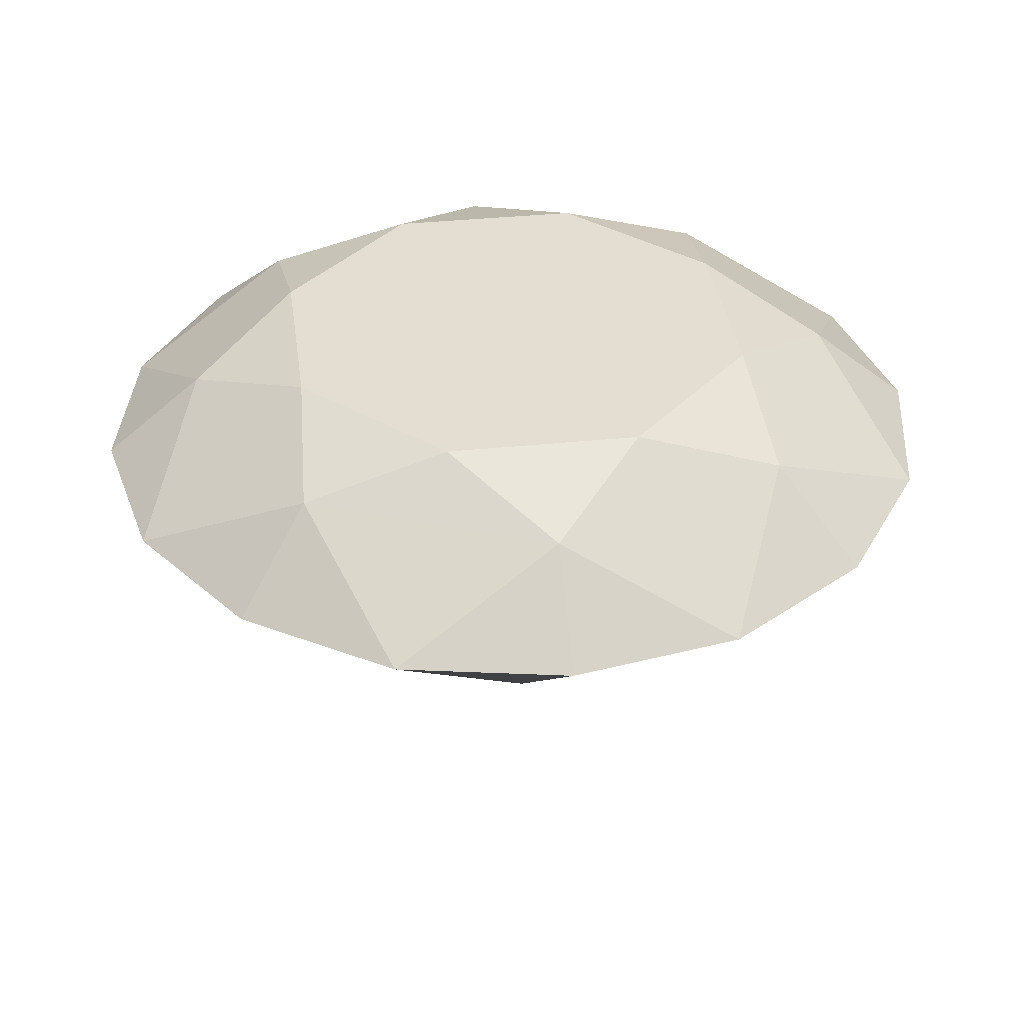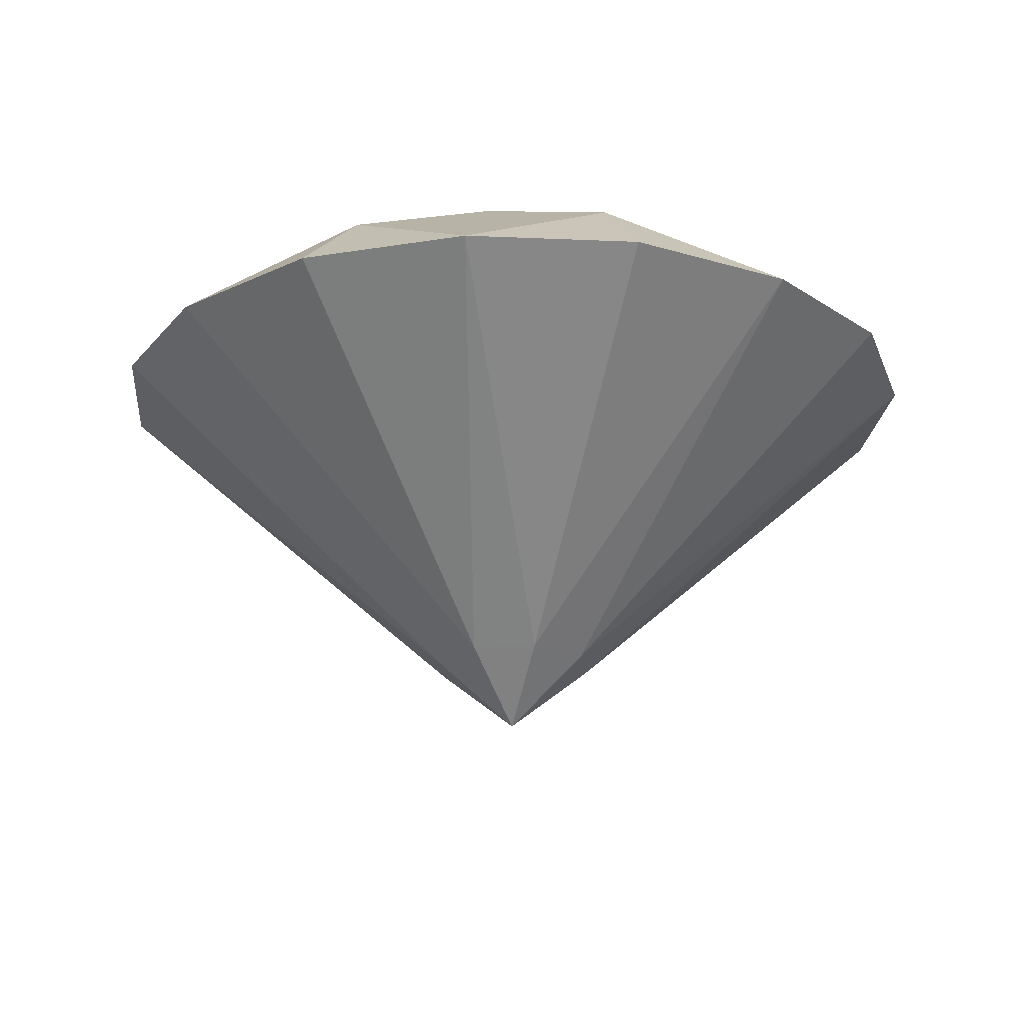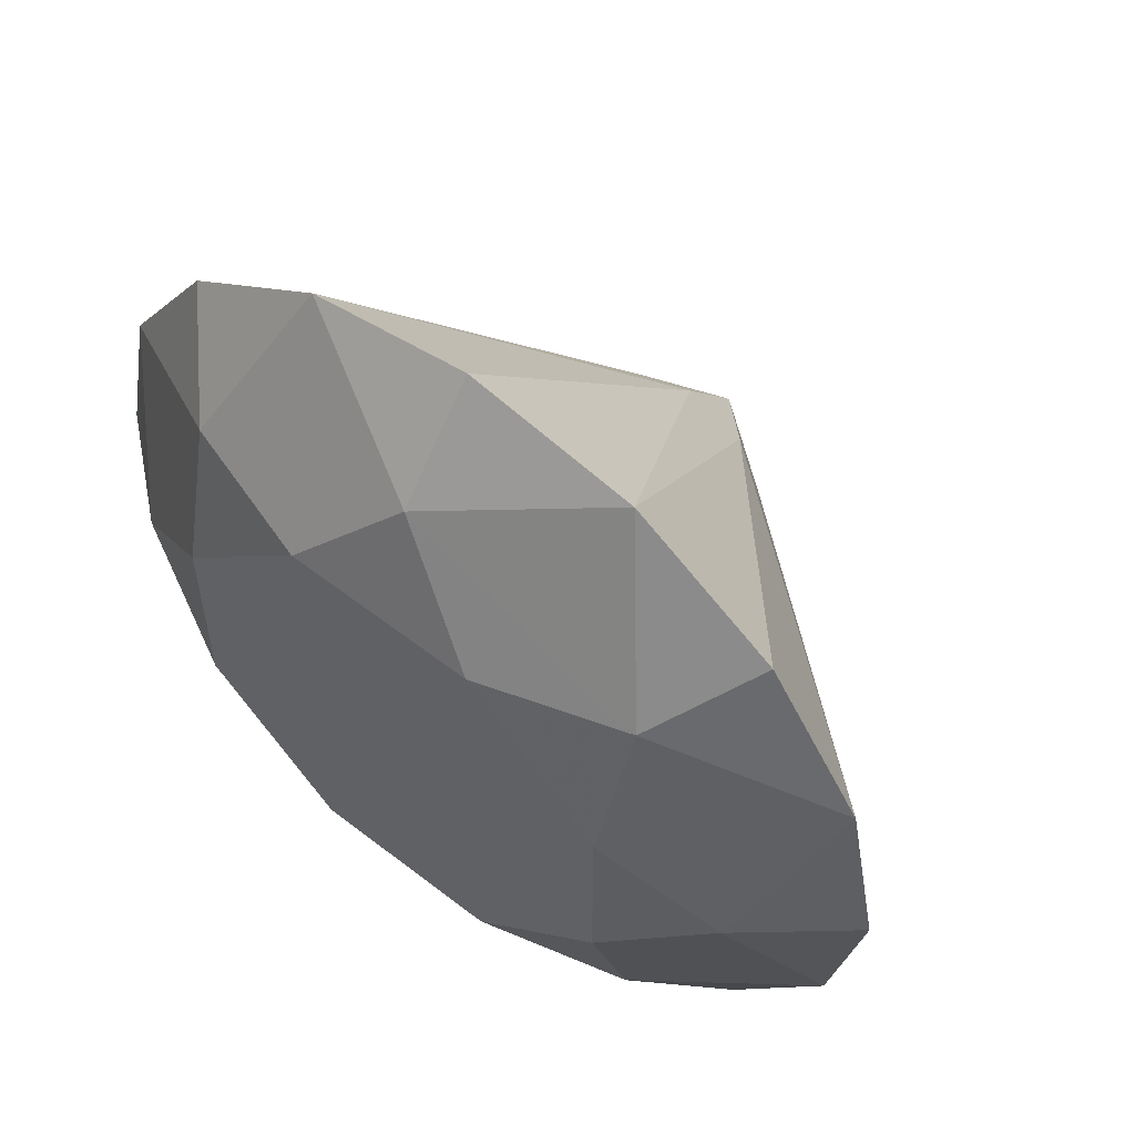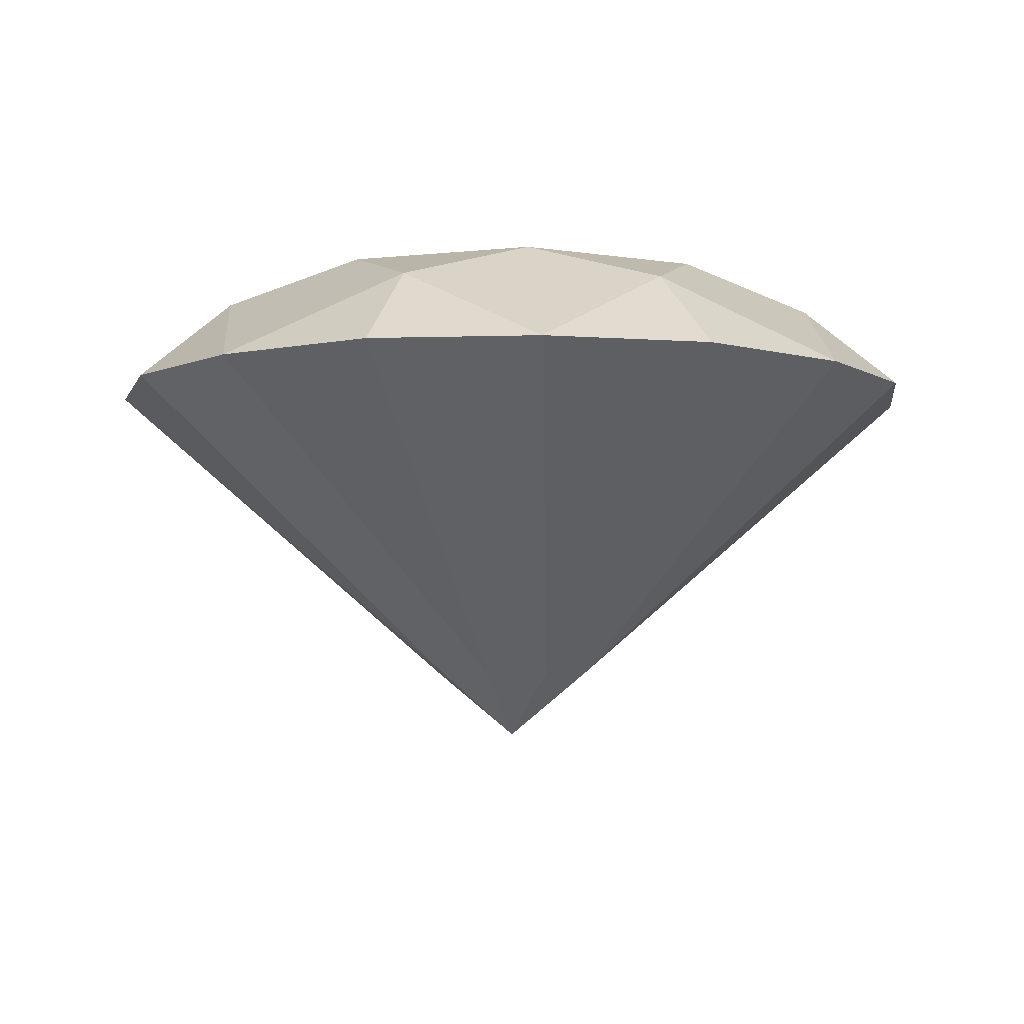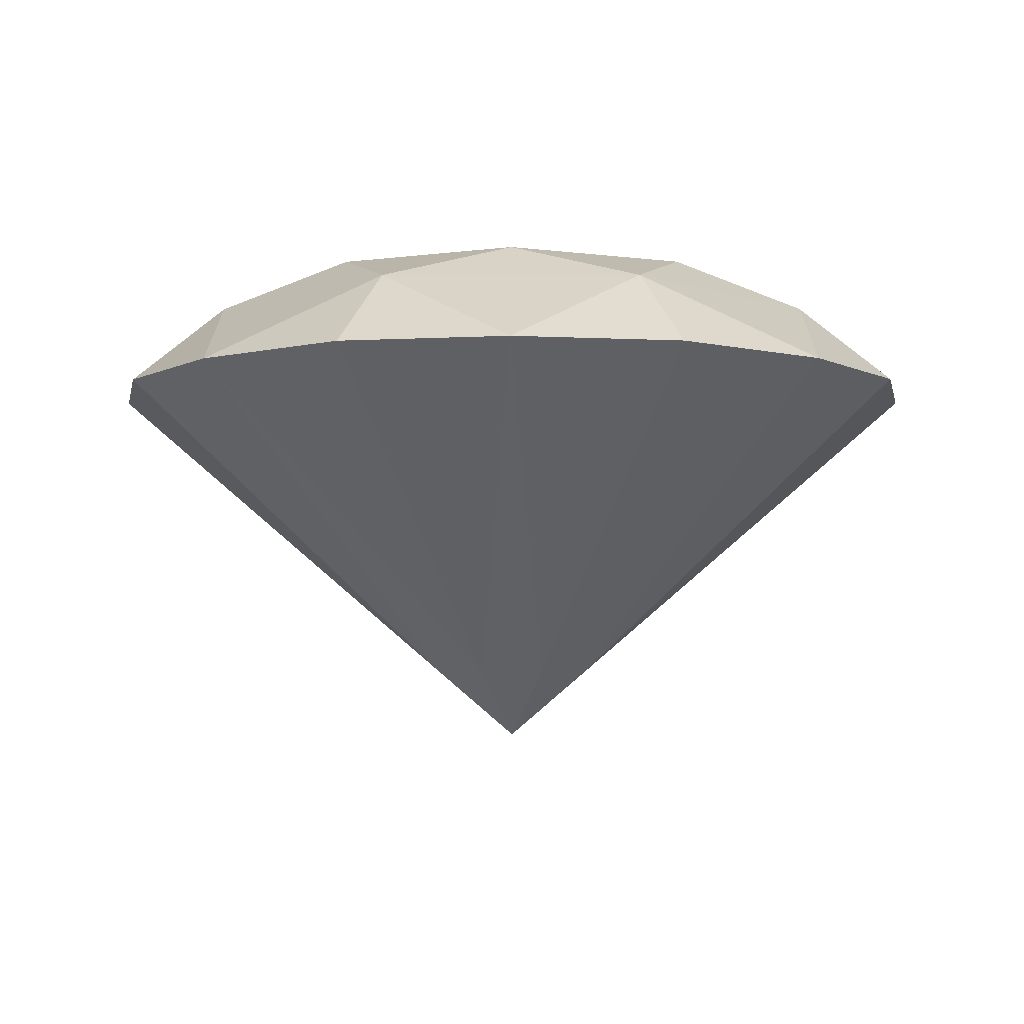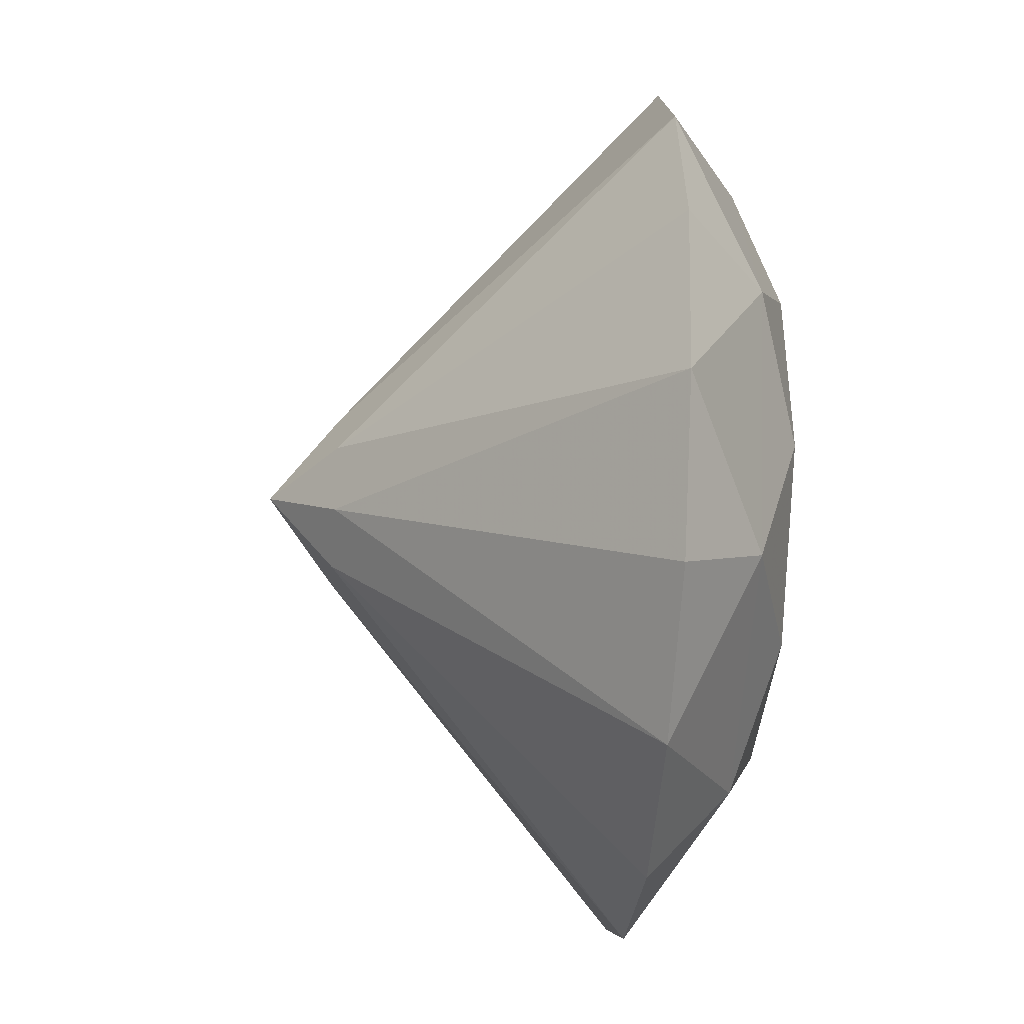
<metadata>
{"format":"obj","ext":"obj","renderer":"f3d","projection":"perspective","resolution":1024,"background":"white","views":[{"elev":36.3,"azim":-97.7,"up":"+Y"},{"elev":-20.6,"azim":-106.5,"up":"+Y"},{"elev":57.5,"azim":-141.1,"up":"+Z"},{"elev":-5.8,"azim":108.7,"up":"+Y"},{"elev":-5.7,"azim":-22.3,"up":"+Y"},{"elev":-40.3,"azim":85.3,"up":"+Z"}]}
</metadata>
<code>
o RoundCut
v -0.06626 -0.2016 -0.06627
v 0 -0.2759 0
v -0.09371 -0.2016 4e-06
v -0.4438 0.1367 -0.1838
v -0.3398 0.138 -0.3398
v -0.1838 0.1367 -0.4438
v -0.263 0.2293 -0.263
v -0.2536 0.2759 -0.105
v -0.105 0.2759 -0.2536
v -4e-06 -0.2016 -0.09371
v 6e-06 0.138 -0.4806
v 0.1838 0.1367 -0.4438
v 3e-06 0.2293 -0.372
v 0.105 0.2759 -0.2536
v 0.06627 -0.2016 -0.06626
v 0.3398 0.138 -0.3398
v 0.4438 0.1367 -0.1838
v 0.263 0.2293 -0.263
v 0.2536 0.2759 -0.105
v 0.09371 -0.2016 -4e-06
v 0.4806 0.138 6e-06
v 0.4438 0.1367 0.1838
v 0.372 0.2293 3e-06
v 0.2536 0.2759 0.105
v 0.06626 -0.2016 0.06627
v 0.3398 0.138 0.3398
v 0.1838 0.1367 0.4438
v 0.263 0.2293 0.263
v 0.105 0.2759 0.2536
v 4e-06 -0.2016 0.09371
v -6e-06 0.138 0.4806
v -0.1838 0.1367 0.4438
v -3e-06 0.2293 0.372
v -0.105 0.2759 0.2536
v -0.06627 -0.2016 0.06626
v -0.3398 0.138 0.3398
v -0.4438 0.1367 0.1838
v -0.263 0.2293 0.263
v -0.2536 0.2759 0.105
v -0.4806 0.138 -6e-06
v -0.372 0.2293 -3e-06
g RoundCut
f 1 2 3
f 1 3 4
f 1 4 5
f 1 5 6
f 7 8 9
f 10 2 1
f 10 1 6
f 10 6 11
f 10 11 12
f 13 9 14
f 15 2 10
f 15 10 12
f 15 12 16
f 15 16 17
f 18 14 19
f 20 2 15
f 20 15 17
f 20 17 21
f 20 21 22
f 23 19 24
f 25 2 20
f 25 20 22
f 25 22 26
f 25 26 27
f 28 24 29
f 30 2 25
f 30 25 27
f 30 27 31
f 30 31 32
f 33 29 34
f 35 2 30
f 35 30 32
f 35 32 36
f 35 36 37
f 38 34 39
f 3 2 35
f 3 35 37
f 3 37 40
f 3 40 4
f 41 39 8
f 37 41 40
f 41 4 40
f 36 38 37
f 36 32 38
f 27 33 31
f 33 32 31
f 26 28 27
f 26 22 28
f 17 23 21
f 21 23 22
f 16 18 17
f 16 12 18
f 12 11 13
f 11 6 13
f 5 7 6
f 5 4 7
f 33 38 32
f 33 34 38
f 39 41 38
f 38 41 37
f 41 7 4
f 41 8 7
f 9 13 7
f 6 7 13
f 14 18 13
f 18 12 13
f 19 23 18
f 23 17 18
f 28 22 23
f 23 24 28
f 29 33 28
f 33 27 28
f 19 29 24
f 8 39 9
f 39 19 9
f 19 14 9
f 39 29 19
f 39 34 29

</code>
